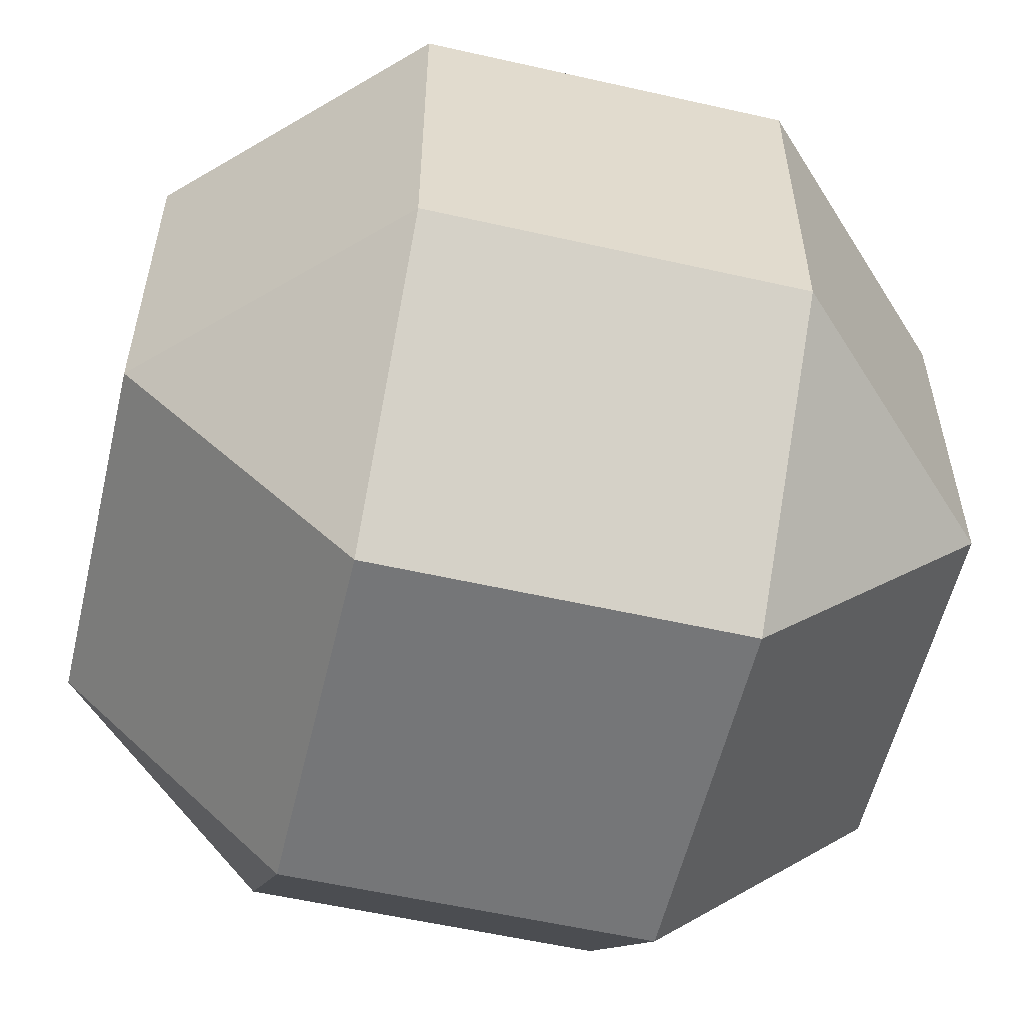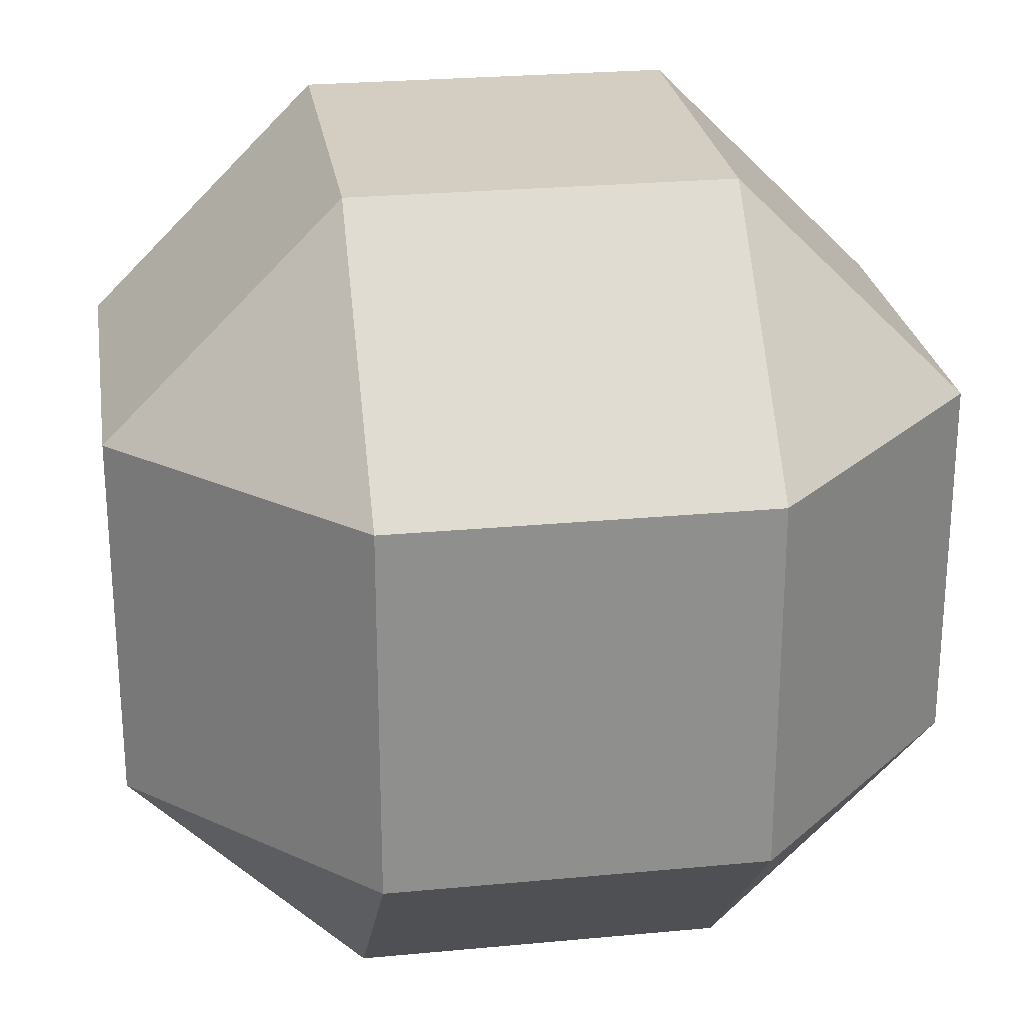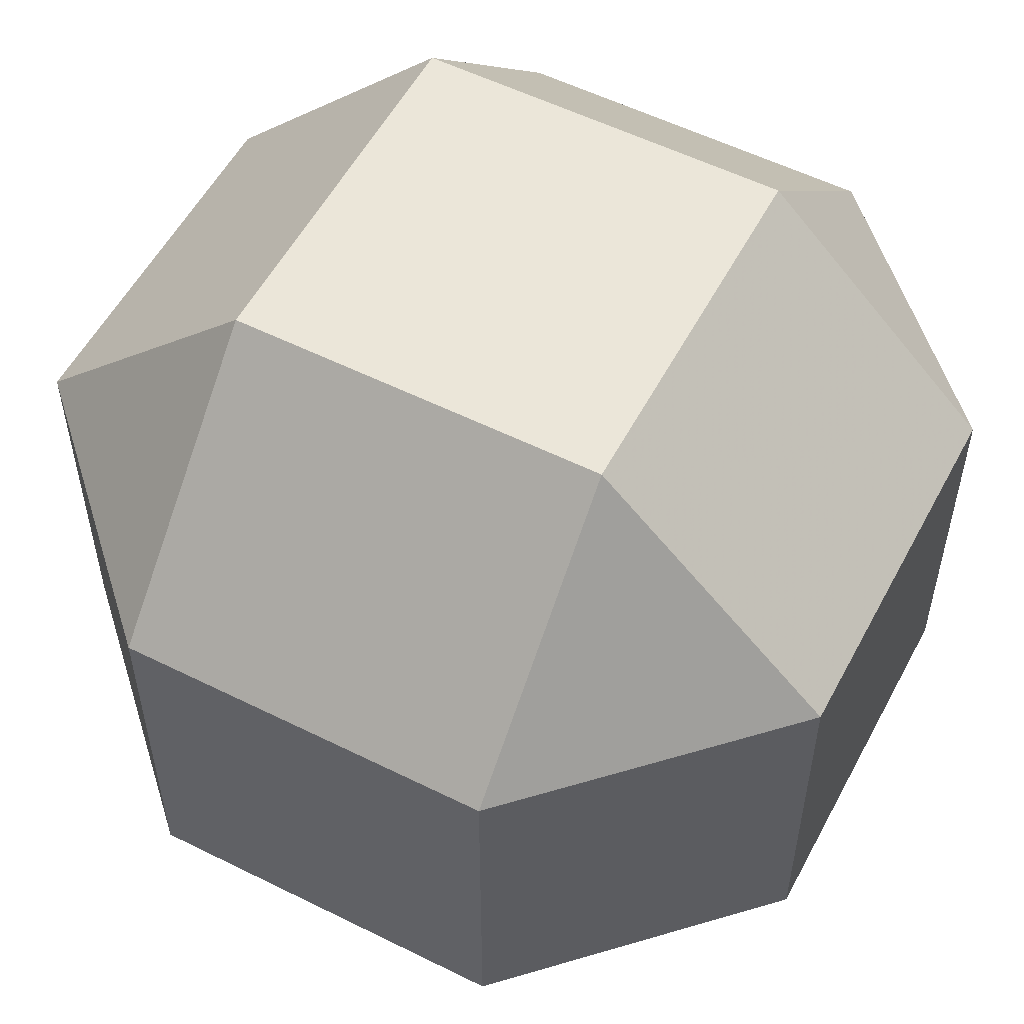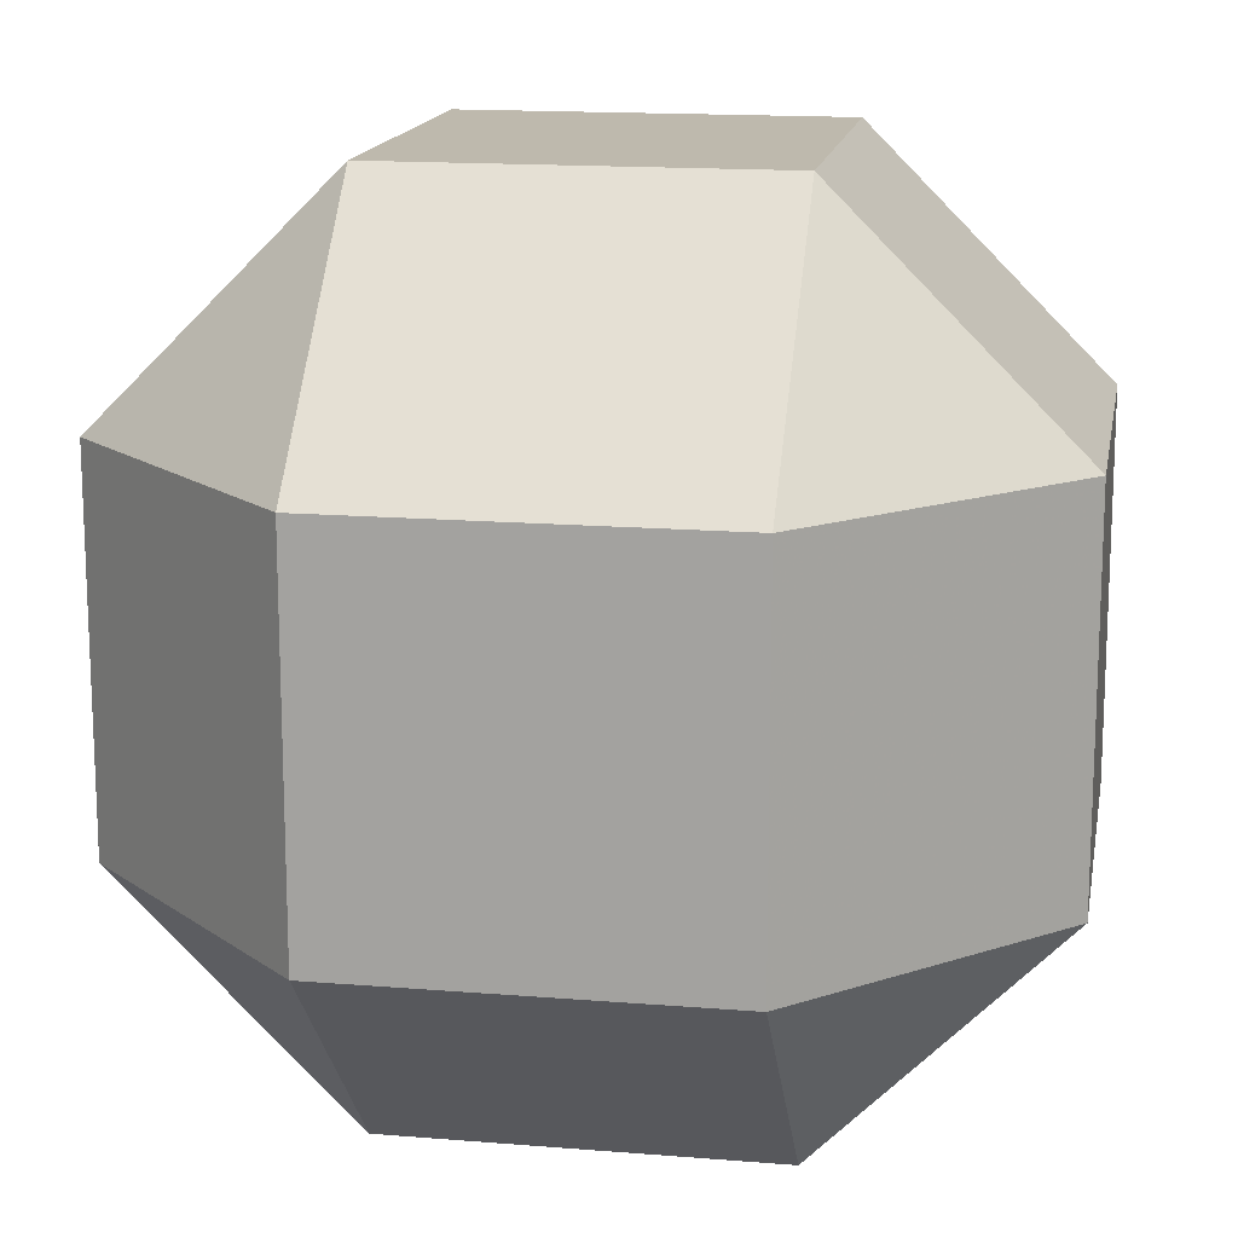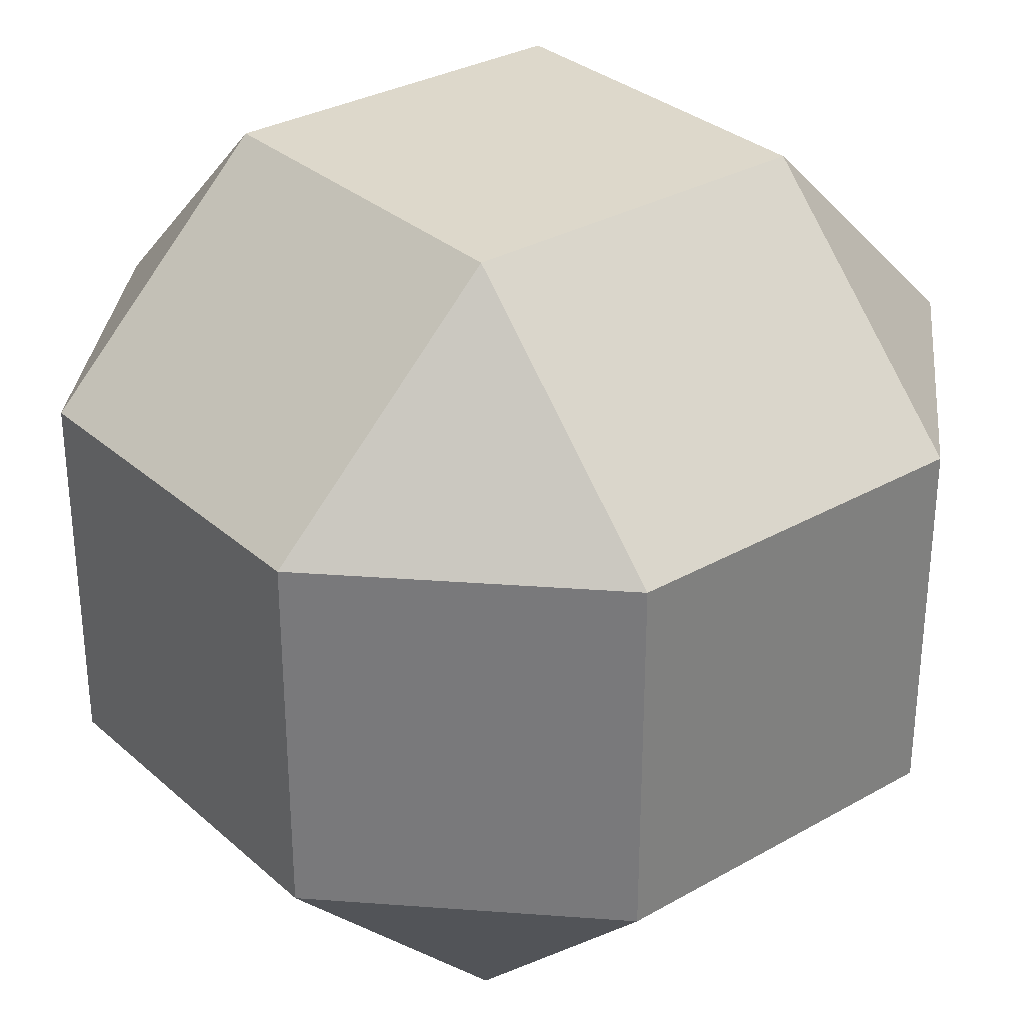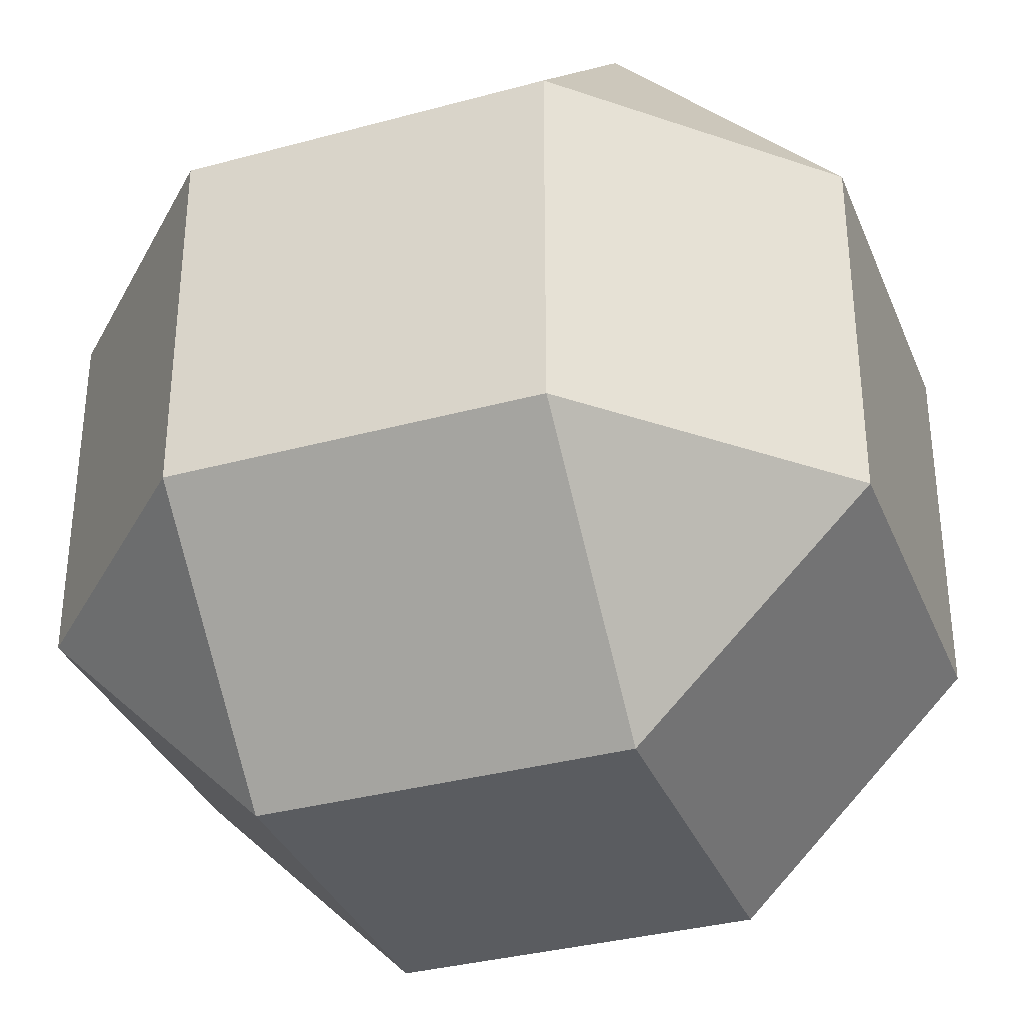
<metadata>
{"format":"obj","ext":"obj","renderer":"f3d","projection":"perspective","resolution":1024,"background":"white","views":[{"elev":-56.8,"azim":-103.3,"up":"+Z"},{"elev":25.3,"azim":-98.7,"up":"+Y"},{"elev":55.2,"azim":117.7,"up":"+Y"},{"elev":15.3,"azim":-80.1,"up":"+Y"},{"elev":31.3,"azim":-39.0,"up":"+Z"},{"elev":-34.3,"azim":-69.8,"up":"+Y"}]}
</metadata>
<code>
v -0.007812 -0.5234 -0.2188
v -0.03906 -0.5234 -0.25
v -0.007812 -0.5547 -0.25
v 0.007812 -0.5547 -0.25
v 0.007812 -0.5234 -0.2188
v -0.007812 -0.5078 -0.2188
v -0.03906 -0.5078 -0.25
v -0.03906 -0.5234 -0.2656
v -0.007812 -0.5547 -0.2656
v 0.007812 -0.5547 -0.2656
v 0.03906 -0.5234 -0.25
v 0.03906 -0.5078 -0.25
v 0.007812 -0.5078 -0.2188
v -0.007812 -0.4766 -0.25
v -0.007812 -0.4766 -0.2656
v -0.03906 -0.5078 -0.2656
v -0.007812 -0.5234 -0.2969
v 0.007812 -0.5234 -0.2969
v 0.03906 -0.5234 -0.2656
v 0.03906 -0.5078 -0.2656
v 0.007812 -0.4766 -0.25
v 0.007812 -0.4766 -0.2656
v -0.007812 -0.5078 -0.2969
v 0.007812 -0.5078 -0.2969
v -0.02344 -0.5391 -0.2031
v -0.05469 -0.5391 -0.2344
v -0.02344 -0.5703 -0.2344
v 0.02344 -0.5703 -0.2344
v 0.02344 -0.5391 -0.2031
v -0.02344 -0.4922 -0.2031
v -0.05469 -0.4922 -0.2344
v -0.05469 -0.5391 -0.2812
v -0.02344 -0.5703 -0.2812
v 0.02344 -0.5703 -0.2812
v 0.05469 -0.5391 -0.2344
v 0.05469 -0.4922 -0.2344
v 0.02344 -0.4922 -0.2031
v -0.02344 -0.4609 -0.2344
v -0.02344 -0.4609 -0.2812
v -0.05469 -0.4922 -0.2812
v -0.02344 -0.5391 -0.3125
v 0.02344 -0.5391 -0.3125
v 0.05469 -0.5391 -0.2812
v 0.05469 -0.4922 -0.2812
v 0.02344 -0.4609 -0.2344
v 0.02344 -0.4609 -0.2812
v -0.02344 -0.4922 -0.3125
v 0.02344 -0.4922 -0.3125
v -0.03125 -0.5469 -0.1875
v -0.07031 -0.5469 -0.2266
v -0.03125 -0.5859 -0.2266
v 0.03125 -0.5859 -0.2266
v 0.03125 -0.5469 -0.1875
v -0.03125 -0.4844 -0.1875
v -0.07031 -0.4844 -0.2266
v -0.07031 -0.5469 -0.2891
v -0.03125 -0.5859 -0.2891
v 0.03125 -0.5859 -0.2891
v 0.07031 -0.5469 -0.2266
v 0.07031 -0.4844 -0.2266
v 0.03125 -0.4844 -0.1875
v -0.03125 -0.4453 -0.2266
v -0.03125 -0.4453 -0.2891
v -0.07031 -0.4844 -0.2891
v -0.03125 -0.5469 -0.3281
v 0.03125 -0.5469 -0.3281
v 0.07031 -0.5469 -0.2891
v 0.07031 -0.4844 -0.2891
v 0.03125 -0.4453 -0.2266
v 0.03125 -0.4453 -0.2891
v -0.03125 -0.4844 -0.3281
v 0.03125 -0.4844 -0.3281
f 1 2 3
f 1 3 4
f 1 4 5
f 1 5 6
f 1 6 2
f 2 6 7
f 2 7 8
f 2 8 3
f 3 8 9
f 3 9 10
f 3 10 4
f 4 10 11
f 4 11 5
f 5 11 12
f 5 12 13
f 5 13 6
f 6 13 14
f 6 14 7
f 7 14 15
f 7 15 16
f 7 16 8
f 8 16 17
f 8 17 9
f 9 17 18
f 9 18 10
f 10 18 19
f 10 19 11
f 11 19 20
f 11 20 12
f 12 20 21
f 12 21 13
f 13 21 14
f 14 21 15
f 15 21 22
f 15 22 23
f 15 23 16
f 16 23 17
f 17 23 24
f 17 24 18
f 18 24 19
f 19 24 20
f 20 24 22
f 20 22 21
f 22 24 23
f 25 26 27
f 25 27 28
f 25 28 29
f 25 29 30
f 25 30 26
f 26 30 31
f 26 31 32
f 26 32 27
f 27 32 33
f 27 33 34
f 27 34 28
f 28 34 35
f 28 35 29
f 29 35 36
f 29 36 37
f 29 37 30
f 30 37 38
f 30 38 31
f 31 38 39
f 31 39 40
f 31 40 32
f 32 40 41
f 32 41 33
f 33 41 42
f 33 42 34
f 34 42 43
f 34 43 35
f 35 43 44
f 35 44 36
f 36 44 45
f 36 45 37
f 37 45 38
f 38 45 39
f 39 45 46
f 39 46 47
f 39 47 40
f 40 47 41
f 41 47 48
f 41 48 42
f 42 48 43
f 43 48 44
f 44 48 46
f 44 46 45
f 46 48 47
f 49 50 51
f 49 51 52
f 49 52 53
f 49 53 54
f 49 54 50
f 50 54 55
f 50 55 56
f 50 56 51
f 51 56 57
f 51 57 58
f 51 58 52
f 52 58 59
f 52 59 53
f 53 59 60
f 53 60 61
f 53 61 54
f 54 61 62
f 54 62 55
f 55 62 63
f 55 63 64
f 55 64 56
f 56 64 65
f 56 65 57
f 57 65 66
f 57 66 58
f 58 66 67
f 58 67 59
f 59 67 68
f 59 68 60
f 60 68 69
f 60 69 61
f 61 69 62
f 62 69 63
f 63 69 70
f 63 70 71
f 63 71 64
f 64 71 65
f 65 71 72
f 65 72 66
f 66 72 67
f 67 72 68
f 68 72 70
f 68 70 69
f 70 72 71

</code>
